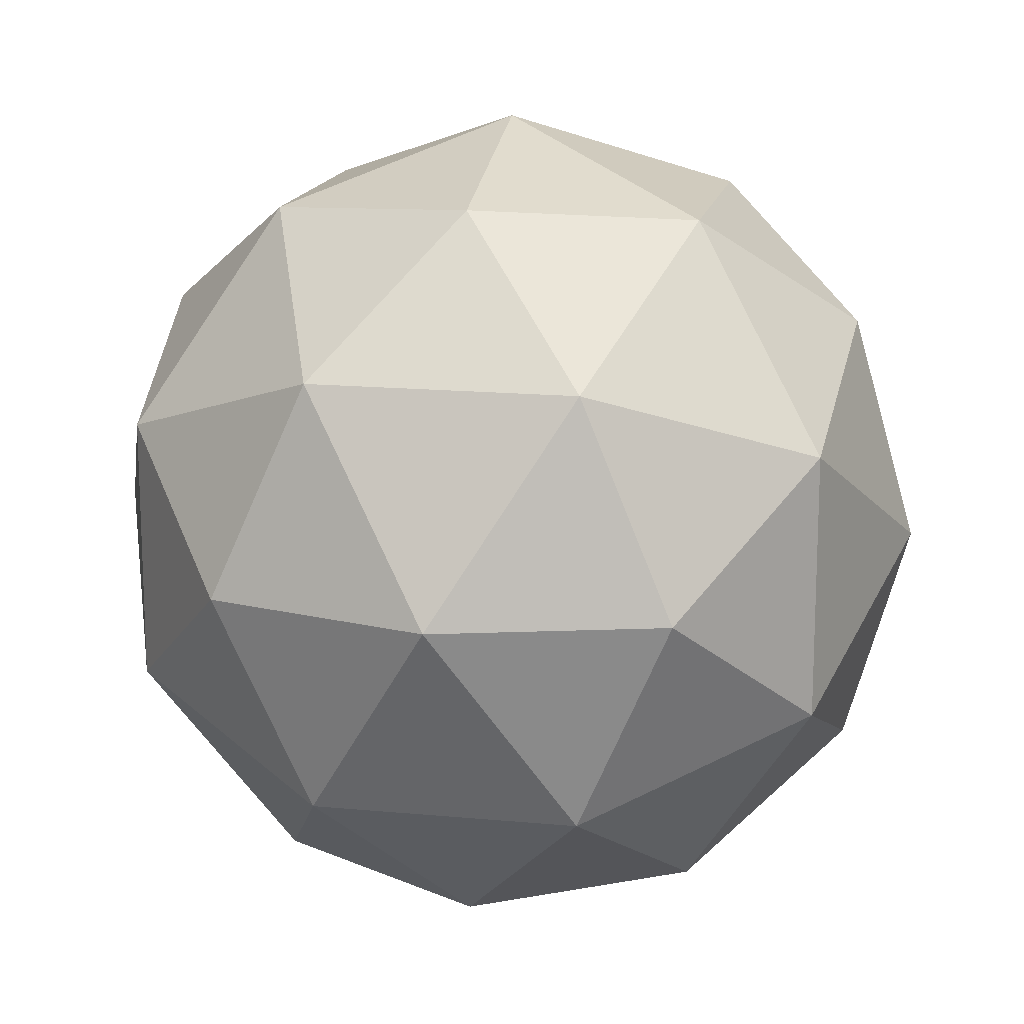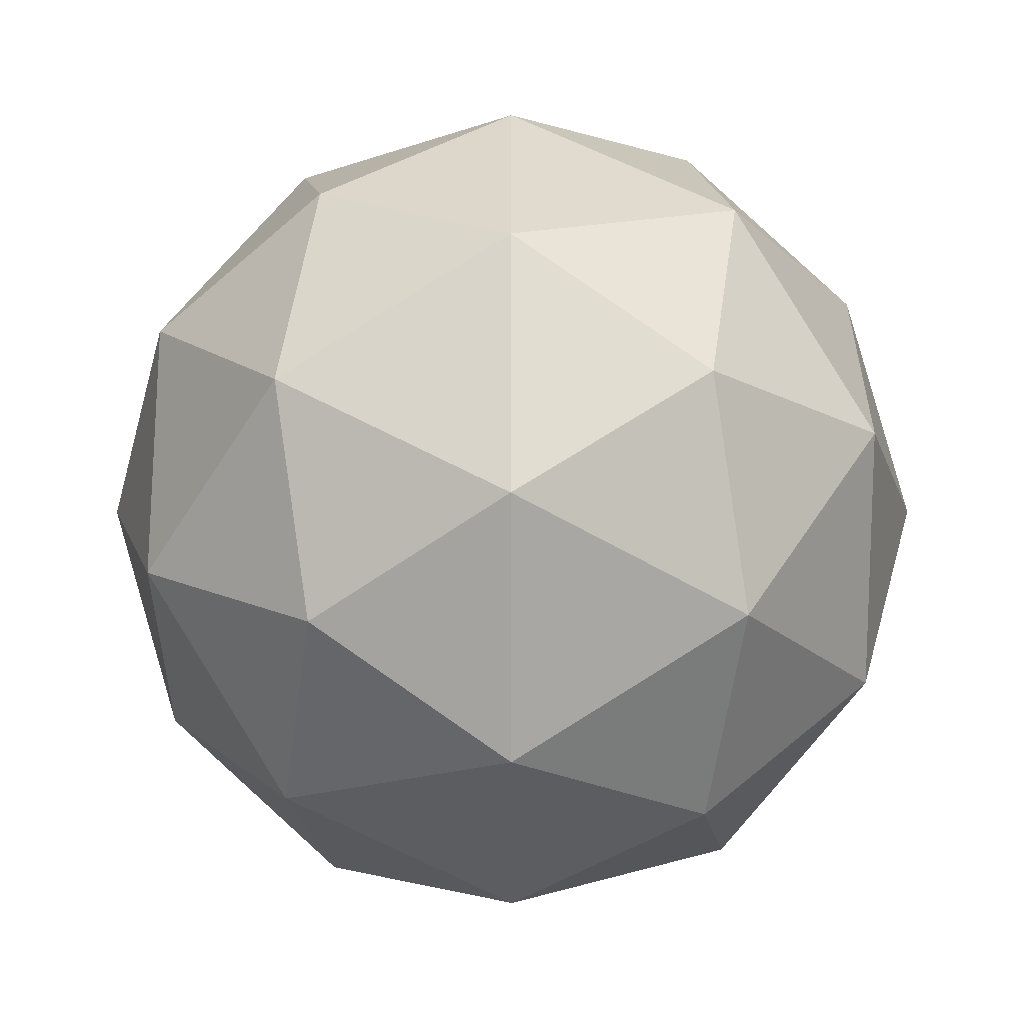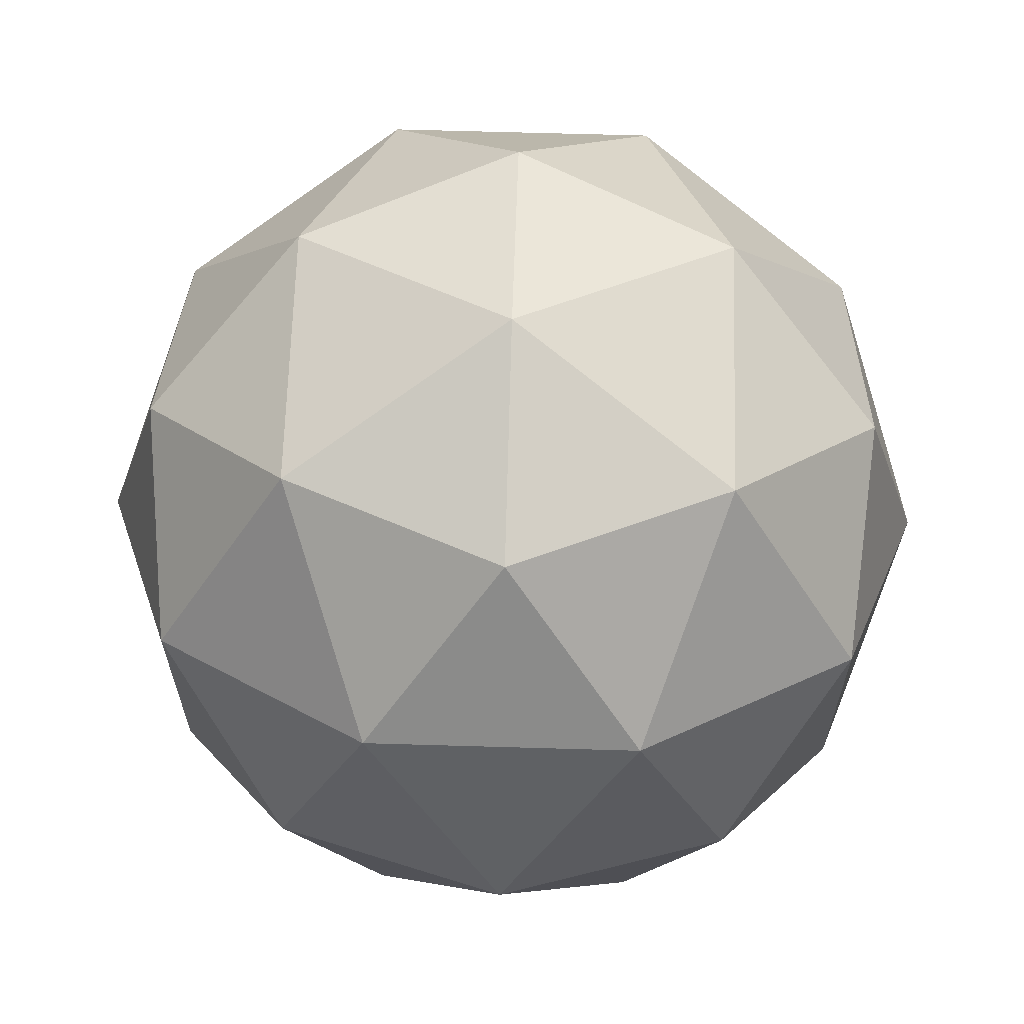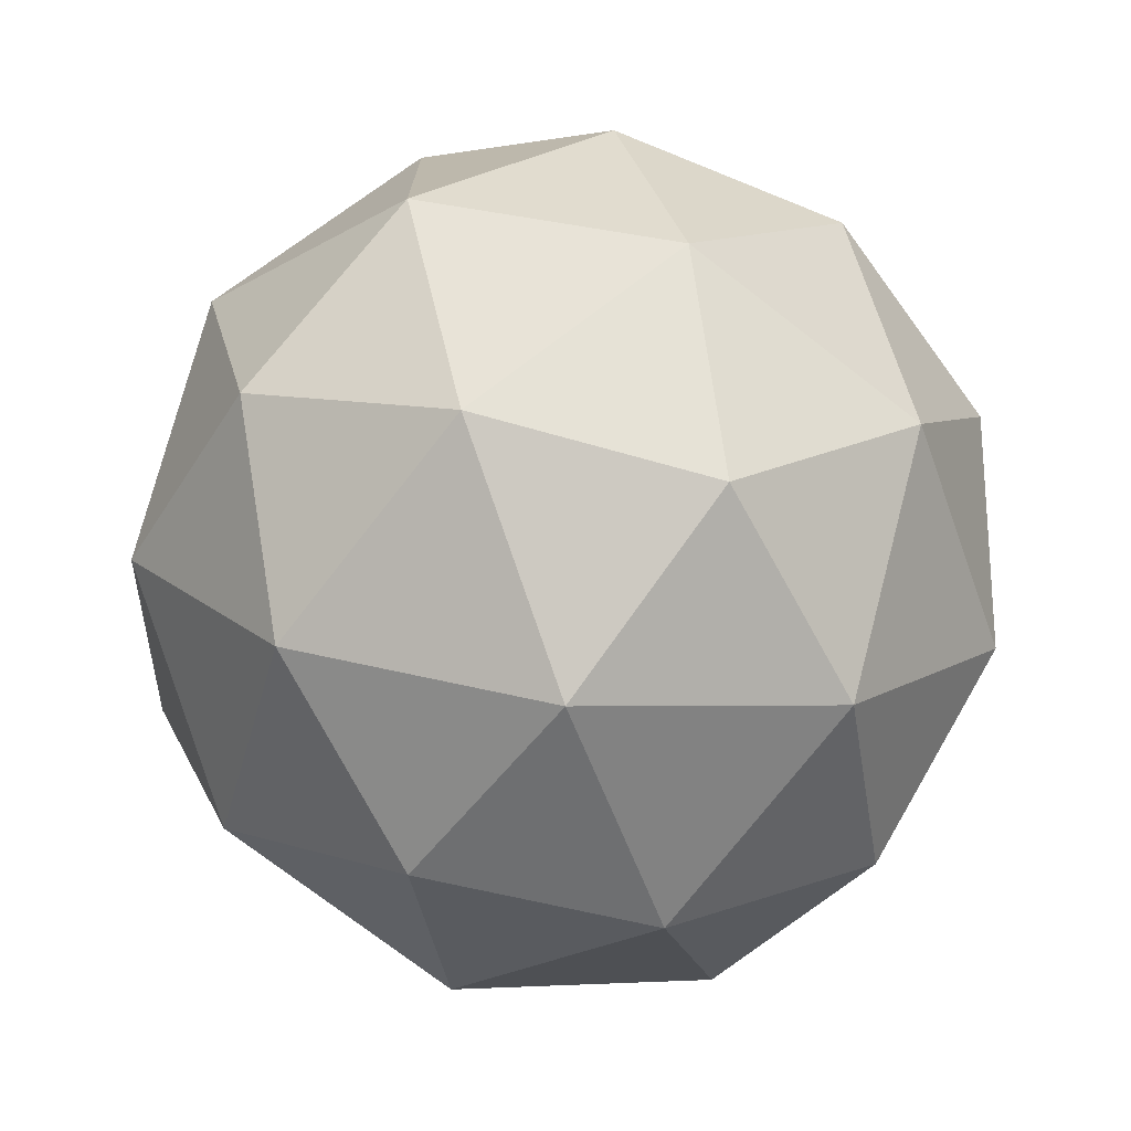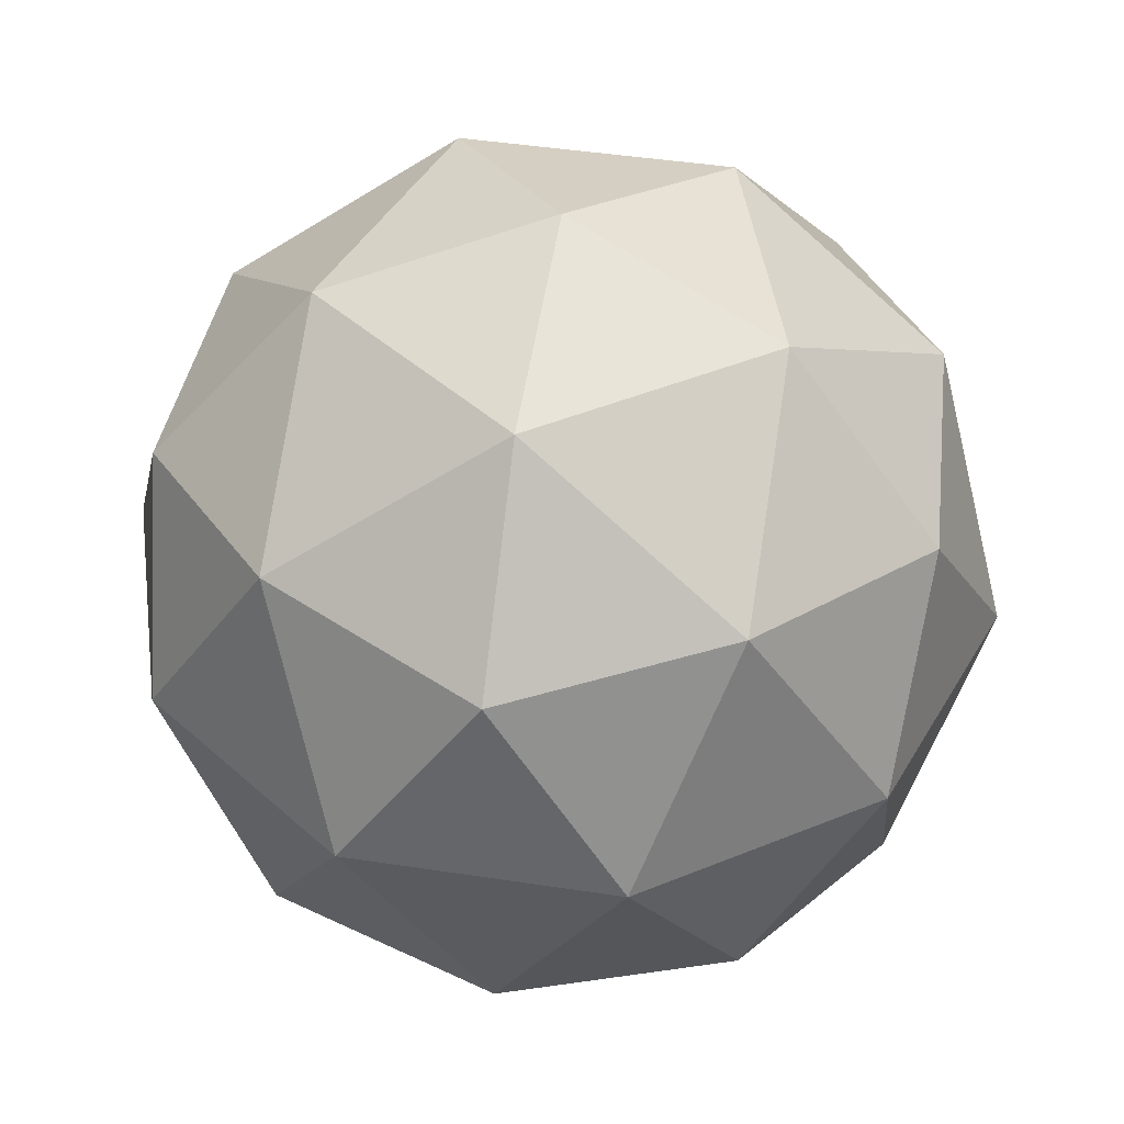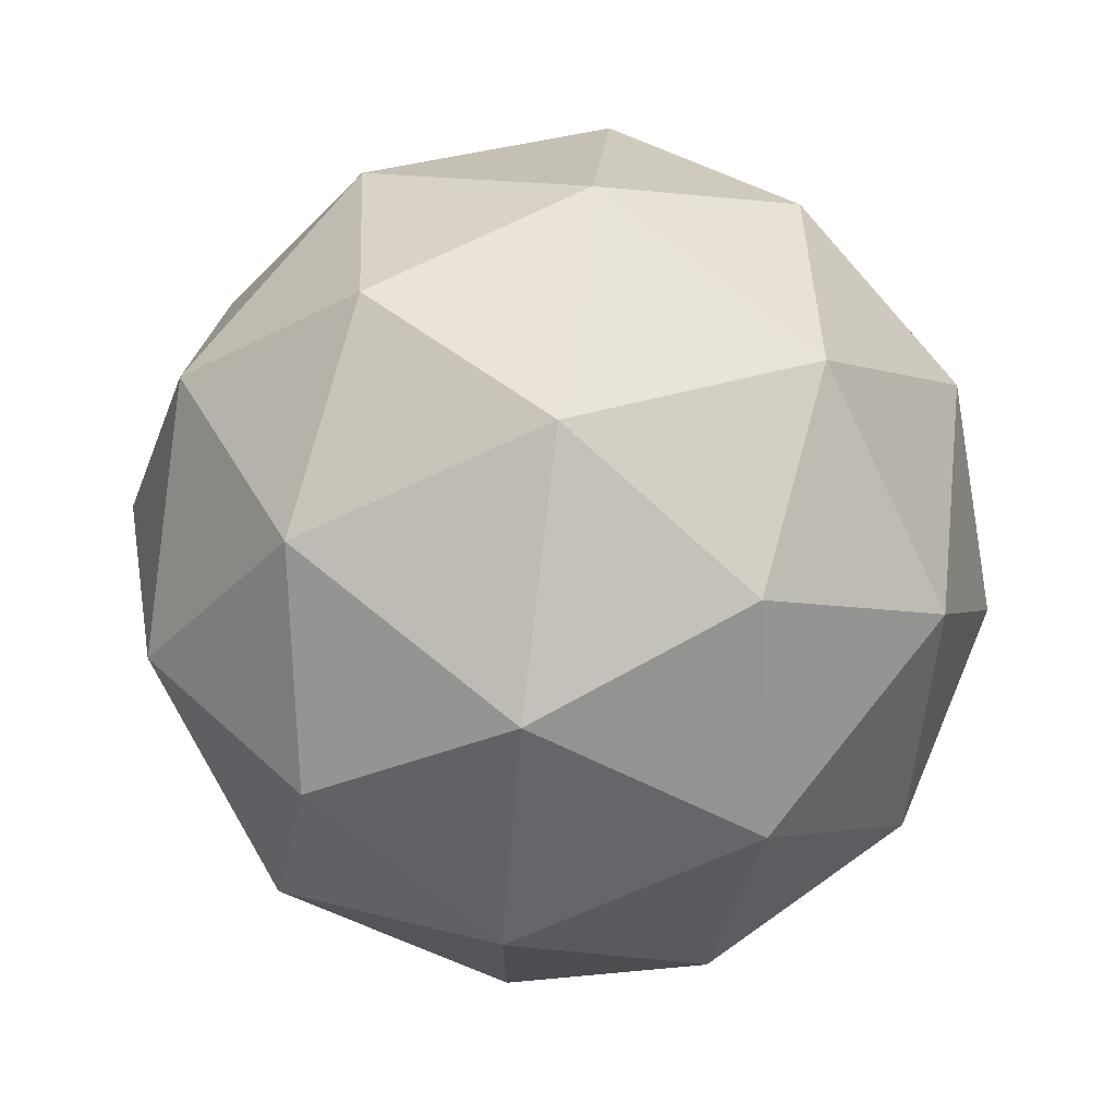
<metadata>
{"format":"obj","ext":"obj","renderer":"f3d","projection":"perspective","resolution":1024,"background":"white","views":[{"elev":15.7,"azim":42.9,"up":"+Y"},{"elev":-20.4,"azim":153.6,"up":"+Y"},{"elev":65.1,"azim":33.4,"up":"+Y"},{"elev":-74.0,"azim":-6.1,"up":"+Y"},{"elev":44.1,"azim":100.2,"up":"+Z"},{"elev":74.1,"azim":160.6,"up":"+Y"}]}
</metadata>
<code>
o Icosphere_Icosphere.001
v 0 0 -1
v 0.7236 -0.5257 -0.4472
v -0.2764 -0.8506 -0.4472
v -0.8944 0 -0.4472
v -0.2764 0.8506 -0.4472
v 0.7236 0.5257 -0.4472
v 0.2764 -0.8506 0.4472
v -0.7236 -0.5257 0.4472
v -0.7236 0.5257 0.4472
v 0.2764 0.8506 0.4472
v 0.8944 0 0.4472
v 0 0 1
v -0.1625 -0.5 -0.8507
v 0.4253 -0.309 -0.8507
v 0.2629 -0.809 -0.5257
v 0.8506 0 -0.5257
v 0.4253 0.309 -0.8507
v -0.5257 0 -0.8507
v -0.6882 -0.5 -0.5257
v -0.1625 0.5 -0.8507
v -0.6882 0.5 -0.5257
v 0.2629 0.809 -0.5257
v 0.9511 -0.309 0
v 0.9511 0.309 0
v 0 -1 0
v 0.5878 -0.809 0
v -0.9511 -0.309 0
v -0.5878 -0.809 0
v -0.5878 0.809 0
v -0.9511 0.309 0
v 0.5878 0.809 0
v 0 1 0
v 0.6882 -0.5 0.5257
v -0.2629 -0.809 0.5257
v -0.8506 0 0.5257
v -0.2629 0.809 0.5257
v 0.6882 0.5 0.5257
v 0.1625 -0.5 0.8507
v 0.5257 0 0.8507
v -0.4253 -0.309 0.8507
v -0.4253 0.309 0.8507
v 0.1625 0.5 0.8507
f 1 14 13
f 2 14 16
f 1 13 18
f 1 18 20
f 1 20 17
f 2 16 23
f 3 15 25
f 4 19 27
f 5 21 29
f 6 22 31
f 2 23 26
f 3 25 28
f 4 27 30
f 5 29 32
f 6 31 24
f 7 33 38
f 8 34 40
f 9 35 41
f 10 36 42
f 11 37 39
f 39 42 12
f 39 37 42
f 37 10 42
f 42 41 12
f 42 36 41
f 36 9 41
f 41 40 12
f 41 35 40
f 35 8 40
f 40 38 12
f 40 34 38
f 34 7 38
f 38 39 12
f 38 33 39
f 33 11 39
f 24 37 11
f 24 31 37
f 31 10 37
f 32 36 10
f 32 29 36
f 29 9 36
f 30 35 9
f 30 27 35
f 27 8 35
f 28 34 8
f 28 25 34
f 25 7 34
f 26 33 7
f 26 23 33
f 23 11 33
f 31 32 10
f 31 22 32
f 22 5 32
f 29 30 9
f 29 21 30
f 21 4 30
f 27 28 8
f 27 19 28
f 19 3 28
f 25 26 7
f 25 15 26
f 15 2 26
f 23 24 11
f 23 16 24
f 16 6 24
f 17 22 6
f 17 20 22
f 20 5 22
f 20 21 5
f 20 18 21
f 18 4 21
f 18 19 4
f 18 13 19
f 13 3 19
f 16 17 6
f 16 14 17
f 14 1 17
f 13 15 3
f 13 14 15
f 14 2 15

</code>
